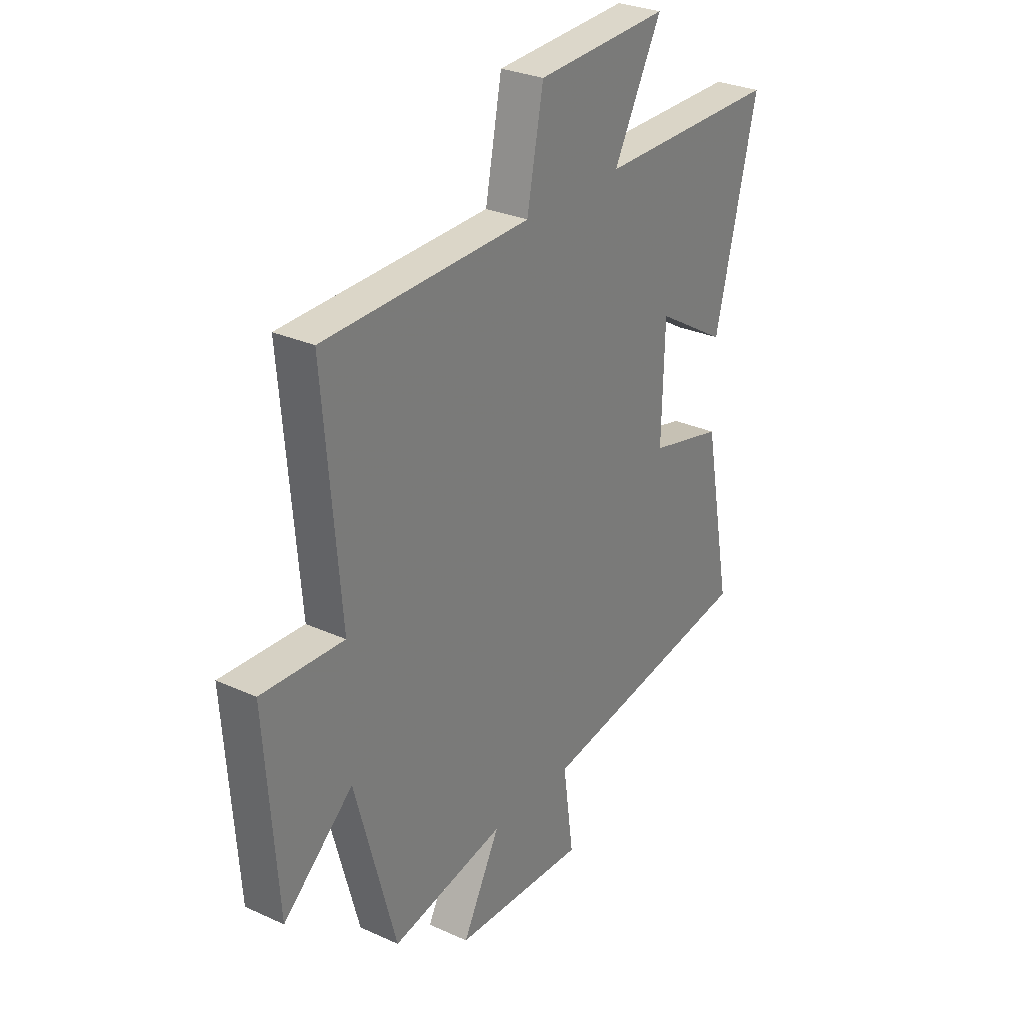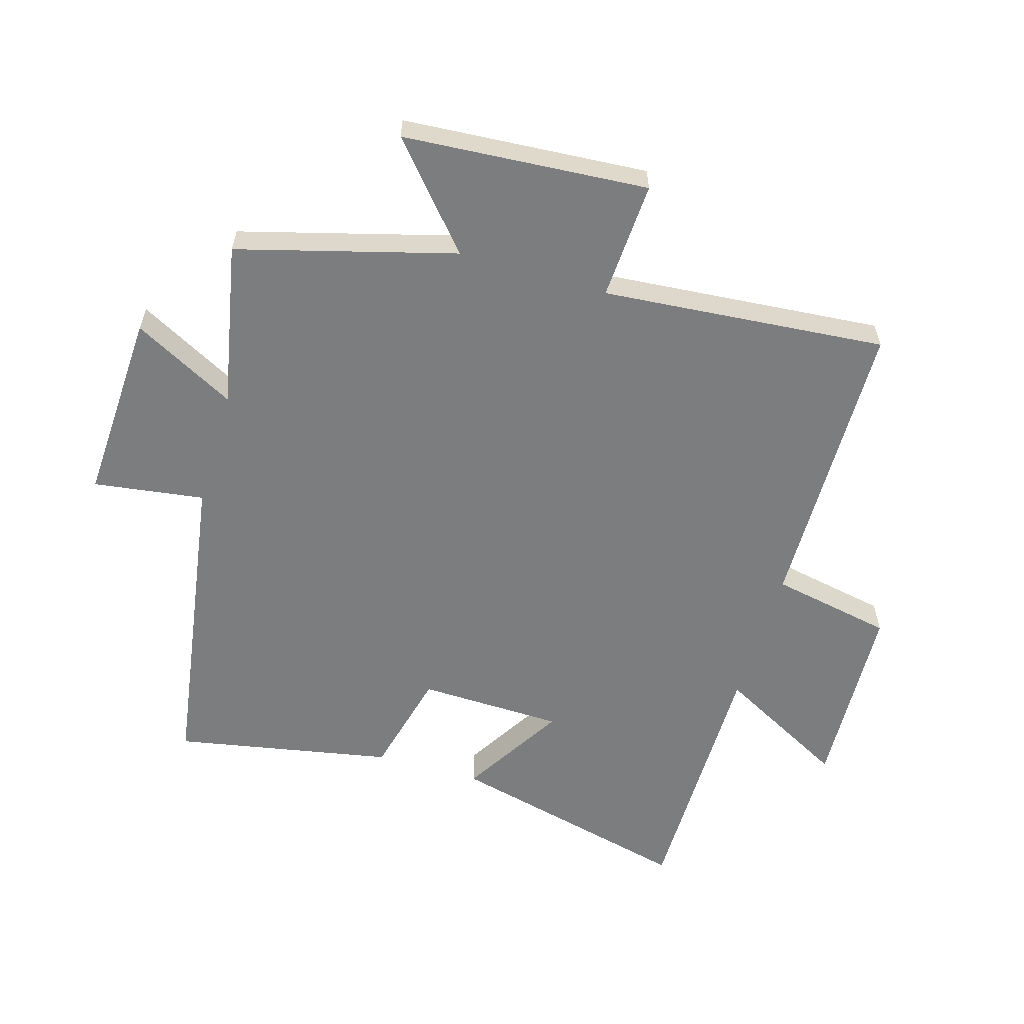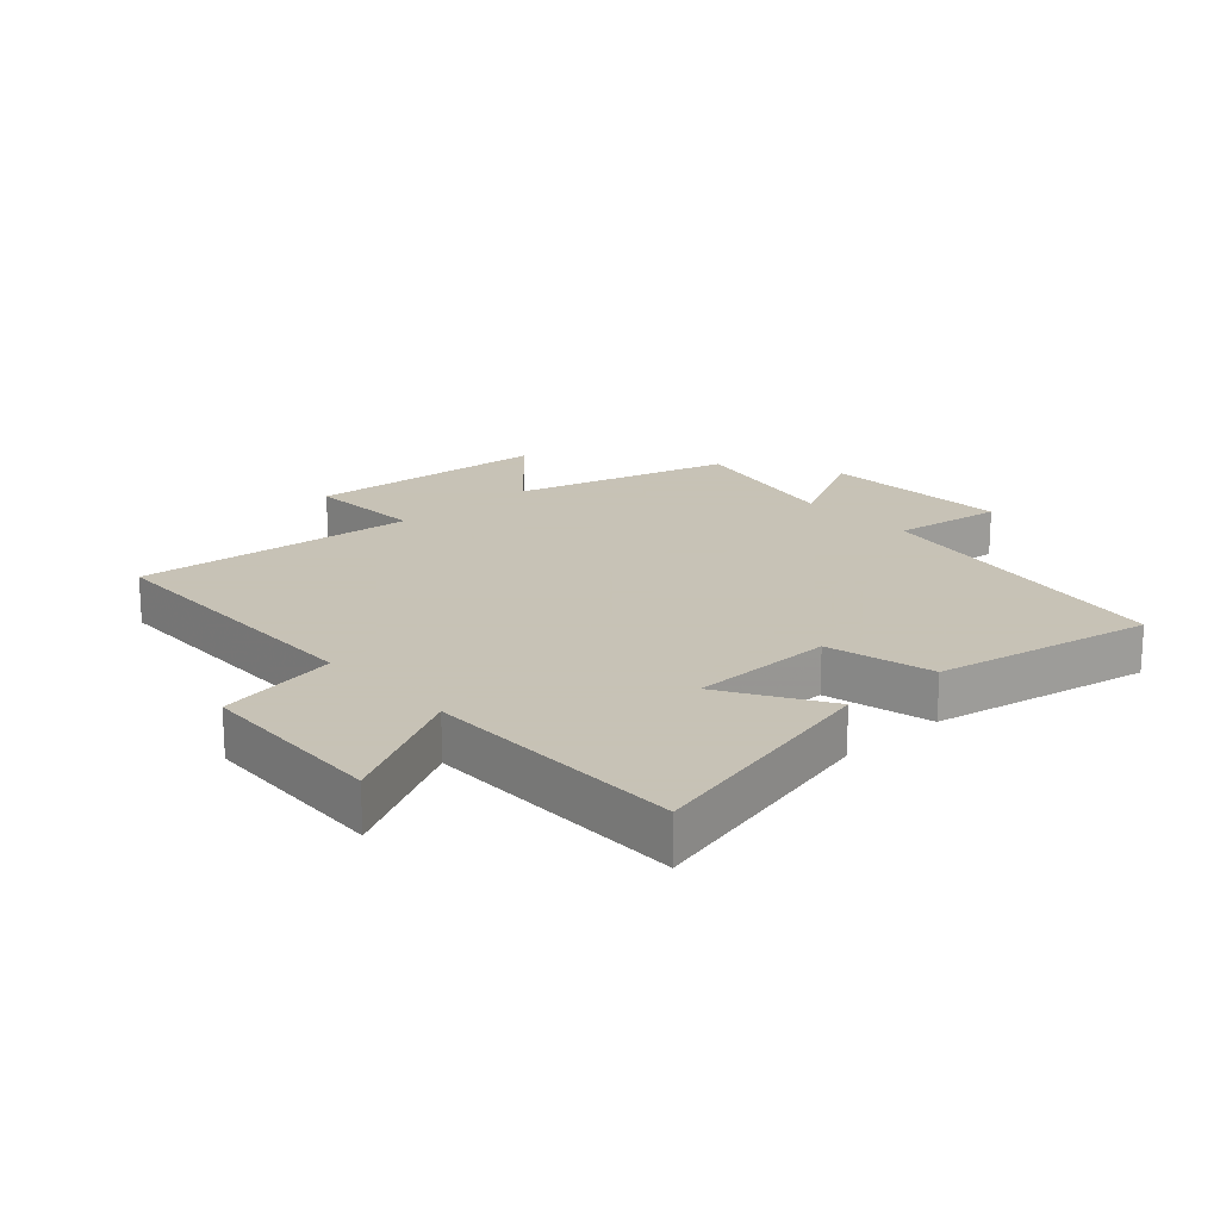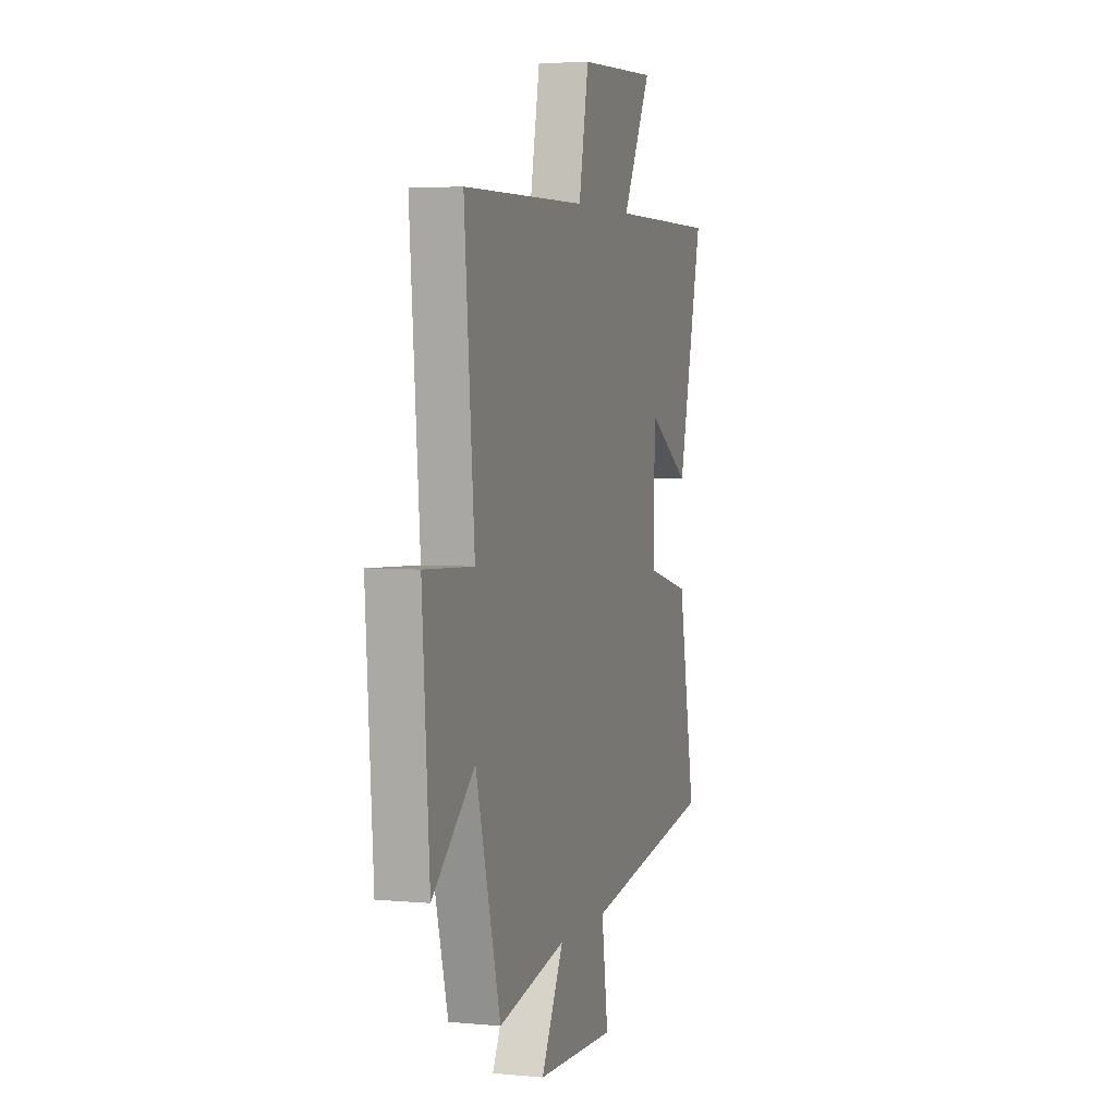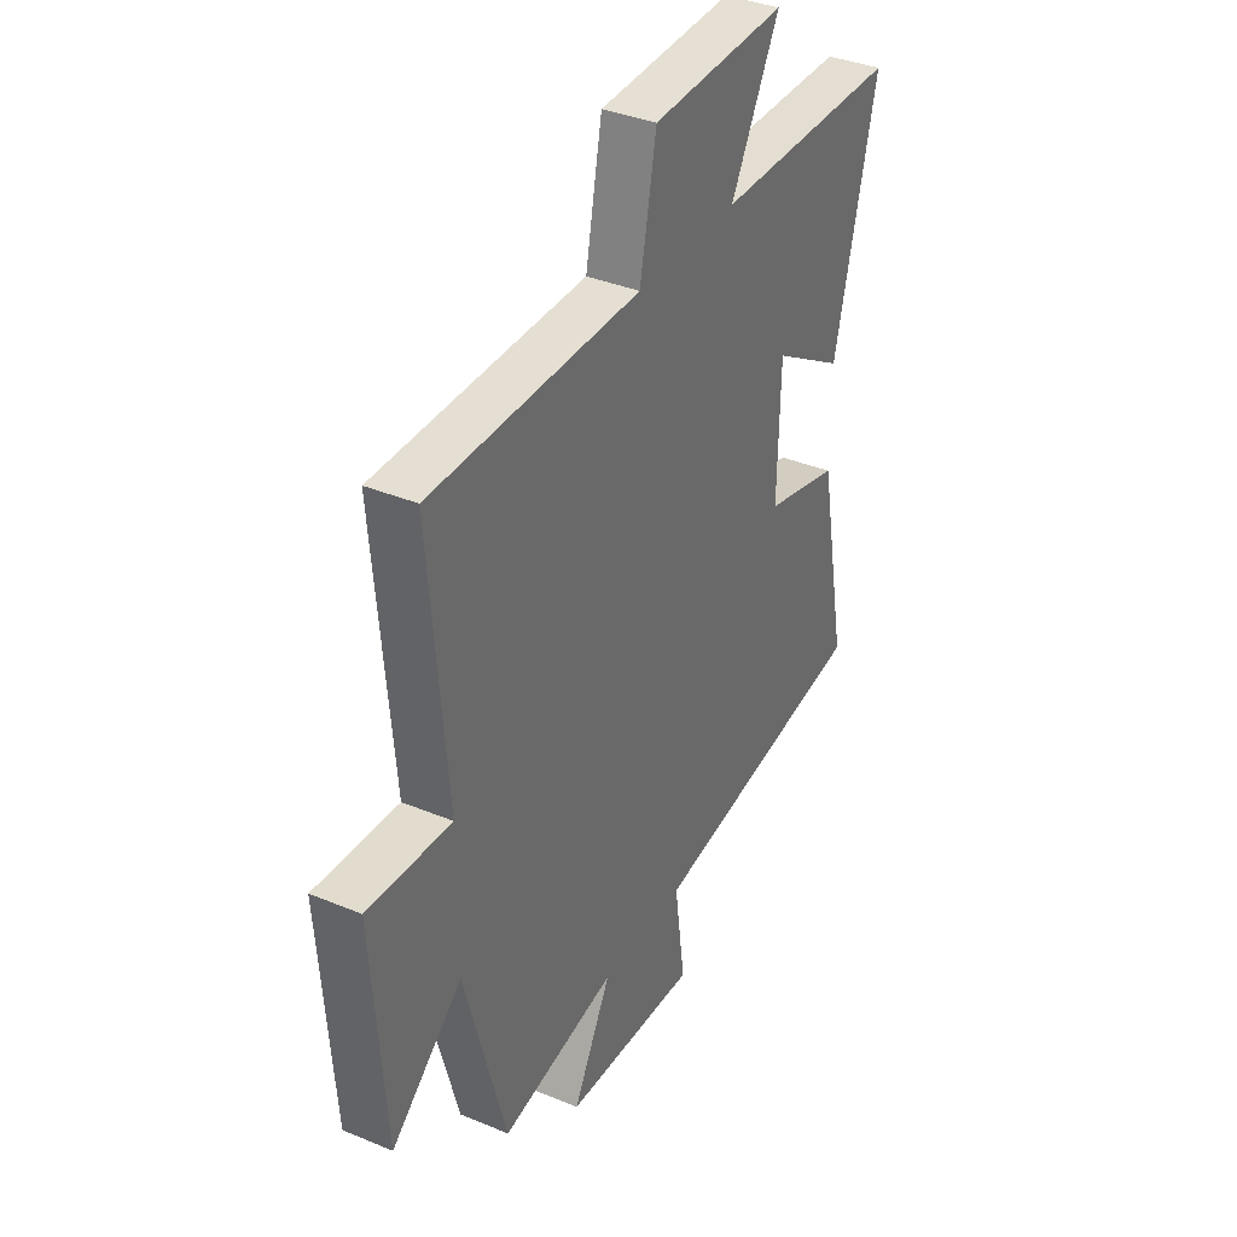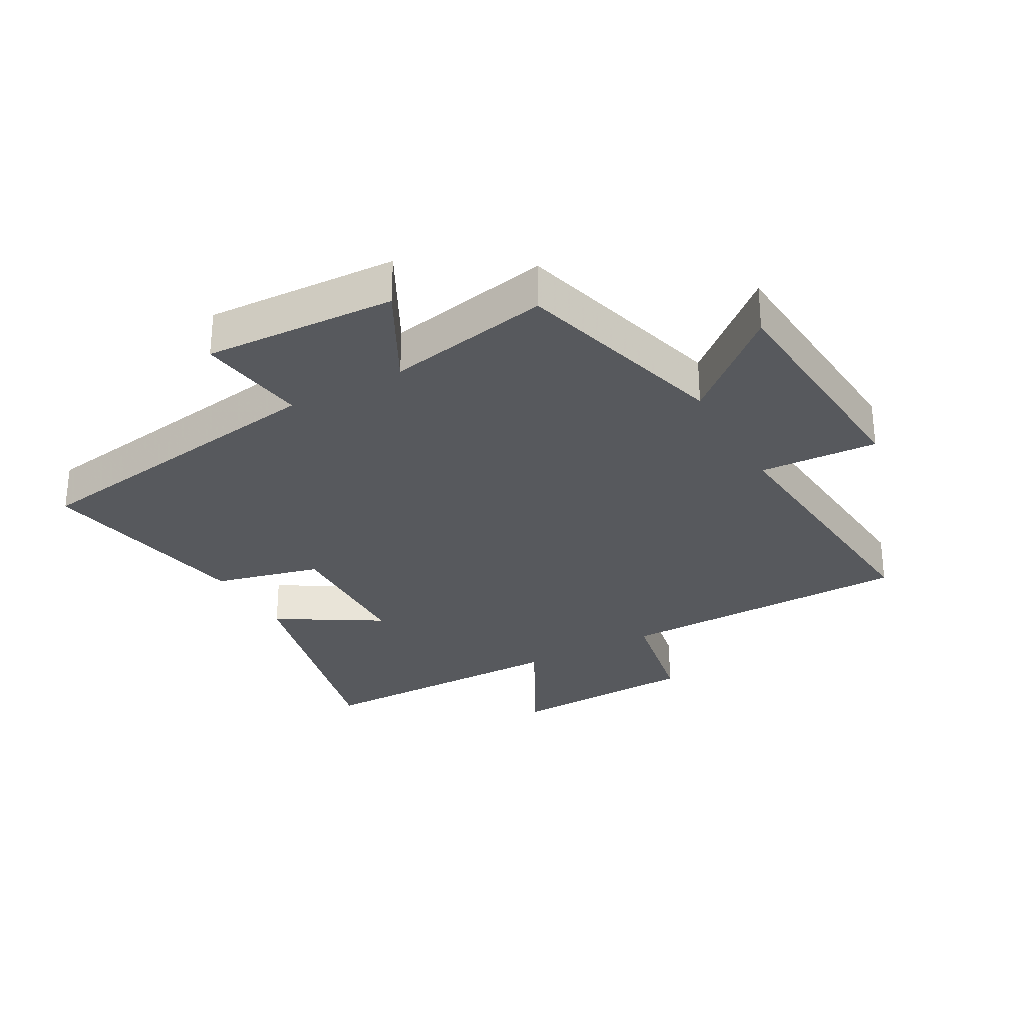
<metadata>
{"format":"obj","ext":"obj","renderer":"f3d","projection":"perspective","resolution":1024,"background":"white","views":[{"elev":29.0,"azim":-55.9,"up":"+Z"},{"elev":-59.0,"azim":-106.5,"up":"+Y"},{"elev":19.1,"azim":47.9,"up":"+Y"},{"elev":4.1,"azim":-72.8,"up":"+Z"},{"elev":36.3,"azim":-61.5,"up":"+Z"},{"elev":-29.1,"azim":-150.9,"up":"+Y"}]}
</metadata>
<code>
v -0.539 0.07 0.492
v -0.06 0.07 0.5
v -0.022 0.07 0.695
v 0.286 0.07 0.709
v 0.174 0.07 0.5
v 0.597 0.07 0.5
v 0.5 0.07 0.104
v 0.335 0.07 0.204
v 0.329 0.07 -0.028
v 0.5 0.07 -0.07
v 0.566 0.07 -0.42
v 0.055 0.07 -0.5
v 0.08 0.07 -0.678
v -0.228 0.07 -0.664
v -0.141 0.07 -0.5
v -0.405 0.07 -0.552
v -0.5 0.07 -0.205
v -0.662 0.07 -0.345
v -0.69 0.07 0.047
v -0.5 0.07 0.037
v -0.539 0 0.492
v -0.06 0 0.5
v -0.022 0 0.695
v 0.286 0 0.709
v 0.174 0 0.5
v 0.597 0 0.5
v 0.5 0 0.104
v 0.335 0 0.204
v 0.329 0 -0.028
v 0.5 0 -0.07
v 0.566 0 -0.42
v 0.055 0 -0.5
v 0.08 0 -0.678
v -0.228 0 -0.664
v -0.141 0 -0.5
v -0.405 0 -0.552
v -0.5 0 -0.205
v -0.662 0 -0.345
v -0.69 0 0.047
v -0.5 0 0.037
f 17 18 19 20
f 15 16 17 20
f 15 20 1 2
f 12 13 14 15
f 9 10 11 12
f 8 9 12 15
f 5 6 7 8
f 5 8 15 2
f 2 3 4 5
f 40 39 38 37
f 40 37 36 35
f 22 21 40 35
f 35 34 33 32
f 32 31 30 29
f 35 32 29 28
f 28 27 26 25
f 22 35 28 25
f 25 24 23 22
f 1 21 22 2
f 2 22 23 3
f 3 23 24 4
f 4 24 25 5
f 5 25 26 6
f 6 26 27 7
f 7 27 28 8
f 8 28 29 9
f 9 29 30 10
f 10 30 31 11
f 11 31 32 12
f 12 32 33 13
f 13 33 34 14
f 14 34 35 15
f 15 35 36 16
f 16 36 37 17
f 17 37 38 18
f 18 38 39 19
f 19 39 40 20
f 20 40 21 1

</code>
